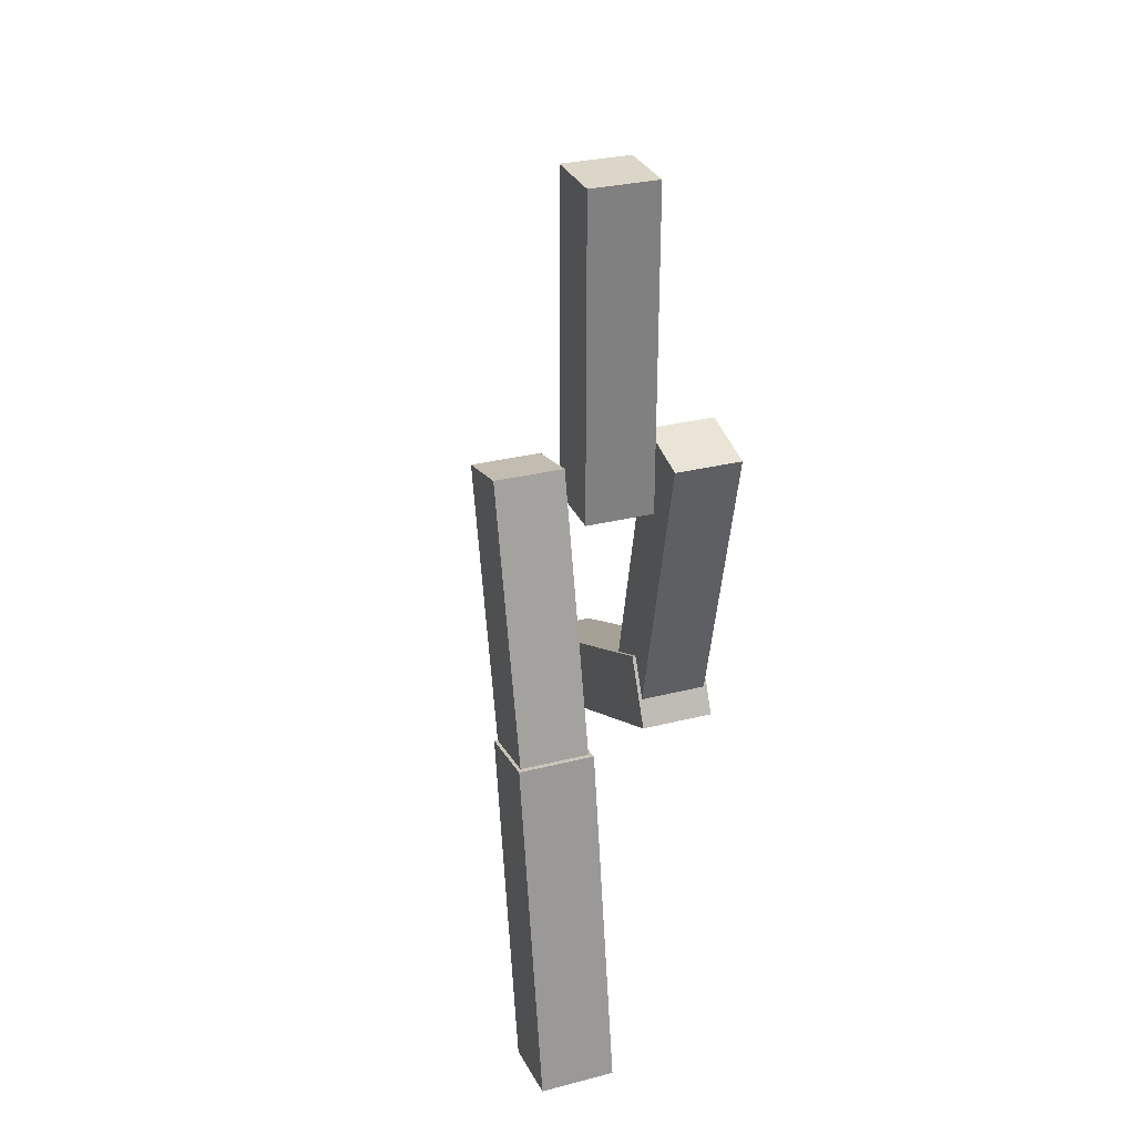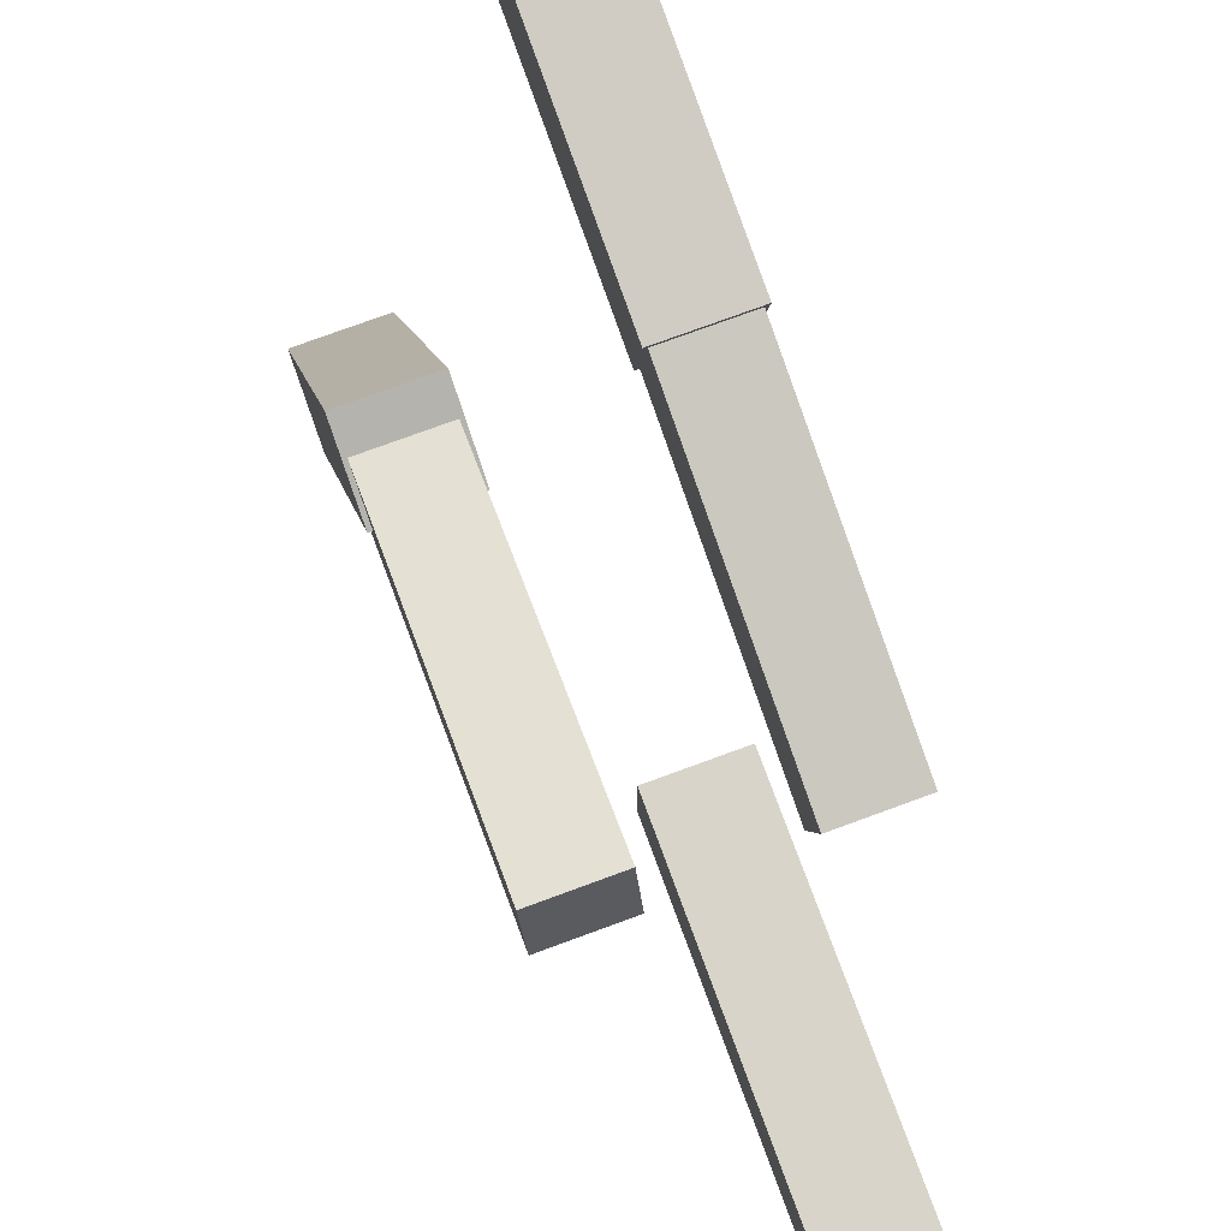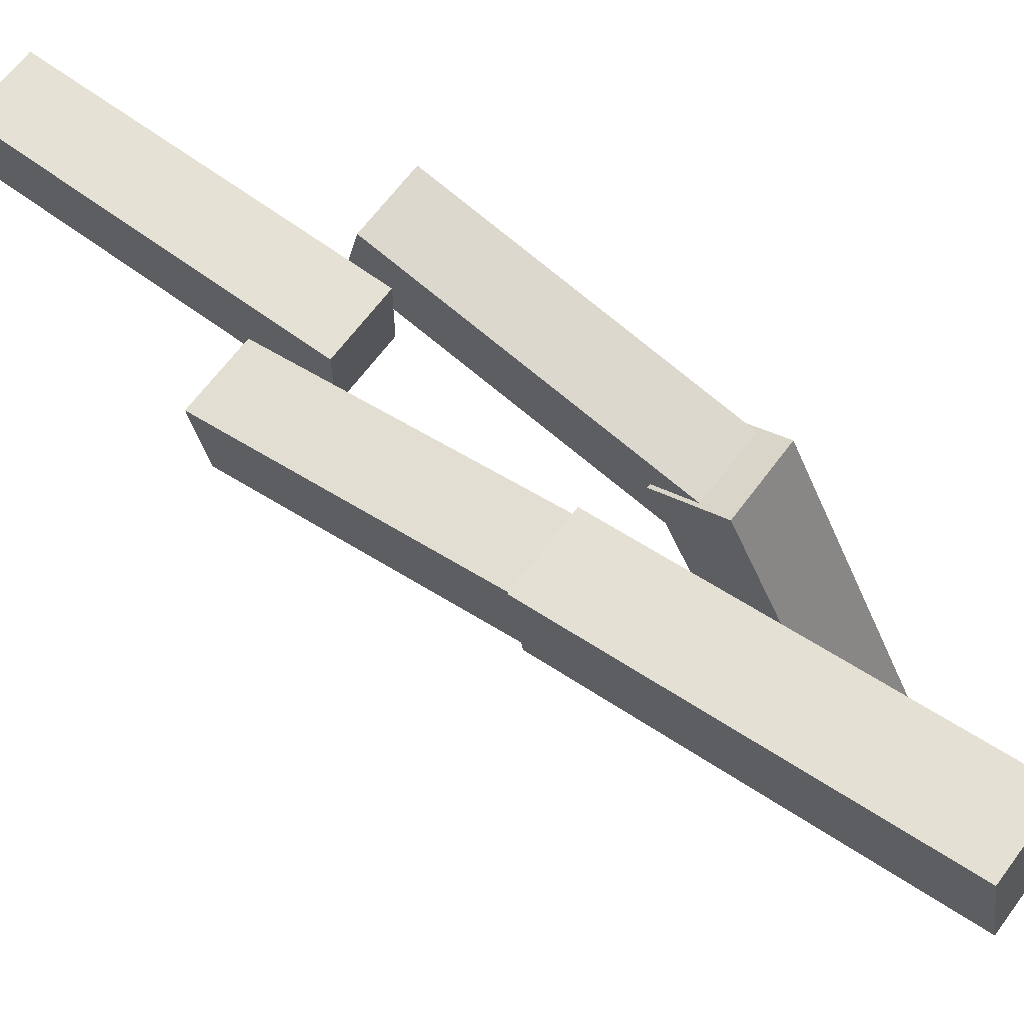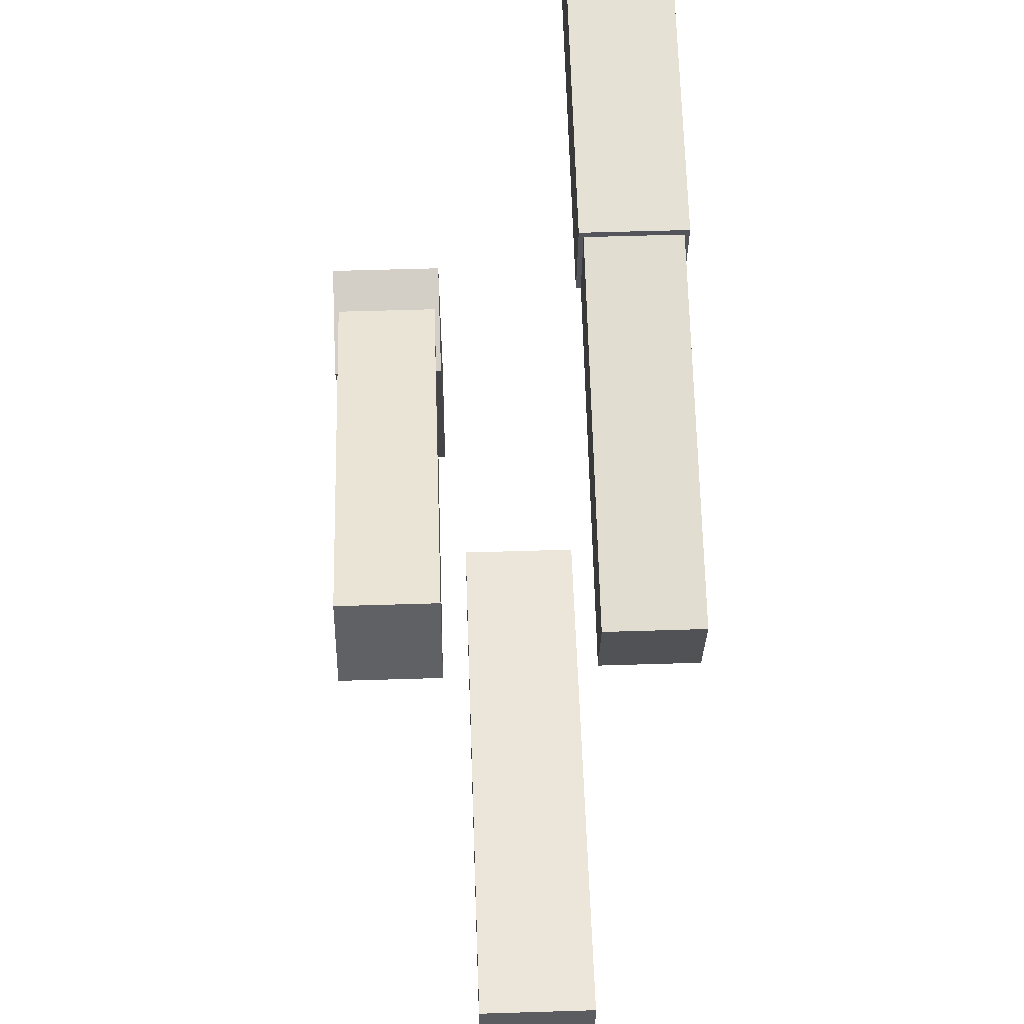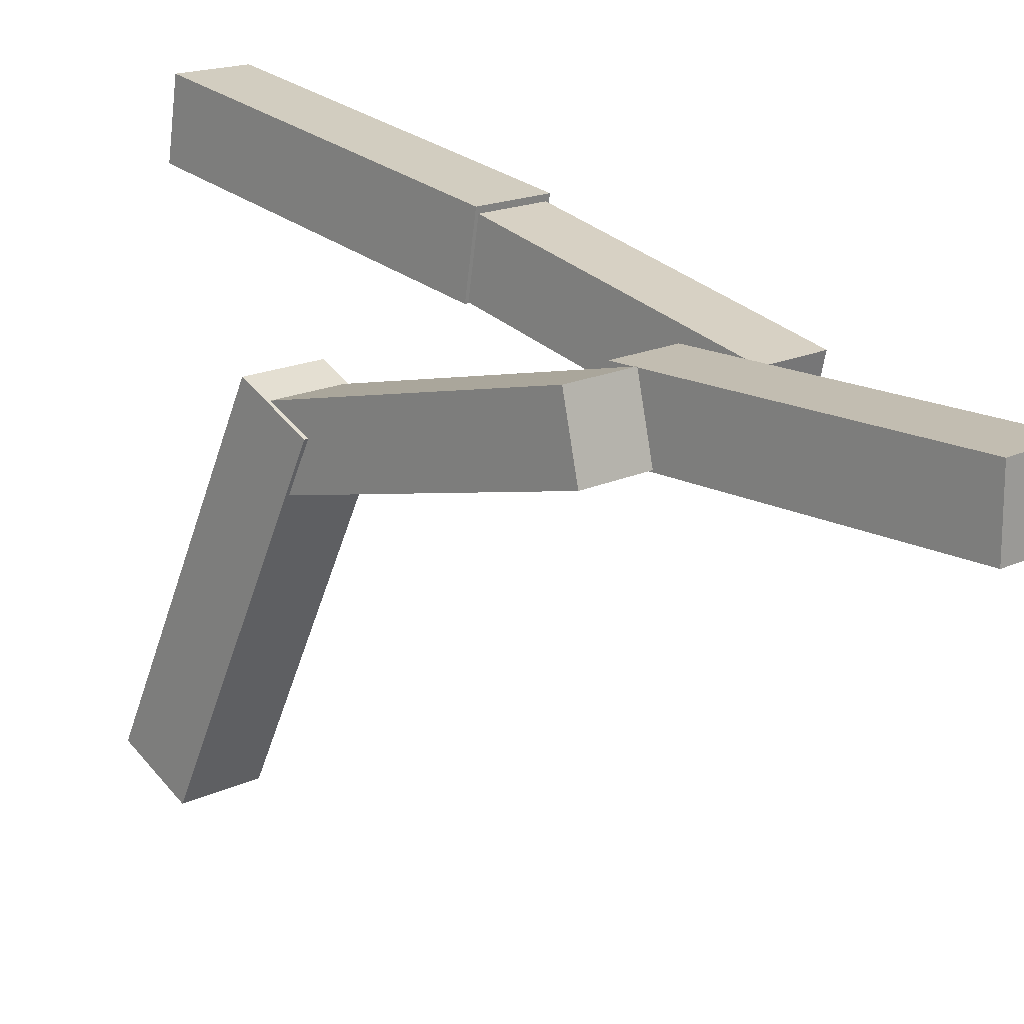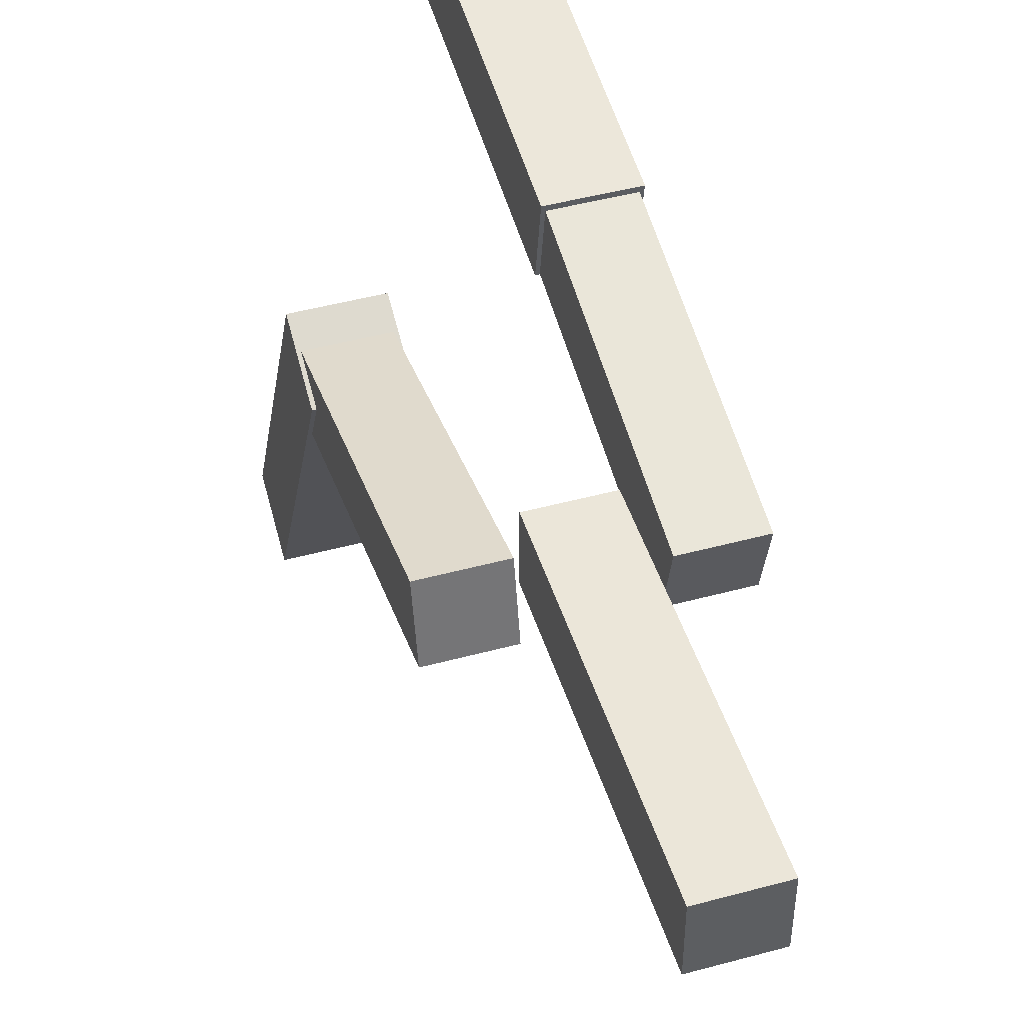
<metadata>
{"format":"obj","ext":"obj","renderer":"f3d","projection":"perspective","resolution":1024,"background":"white","views":[{"elev":30.2,"azim":-20.3,"up":"+Y"},{"elev":75.7,"azim":159.8,"up":"+Z"},{"elev":65.0,"azim":-53.5,"up":"+Z"},{"elev":55.4,"azim":178.1,"up":"+Z"},{"elev":17.0,"azim":136.2,"up":"+Z"},{"elev":46.8,"azim":162.9,"up":"+Z"}]}
</metadata>
<code>
o Cube.004
v 0.2 3.3 -0.2
v 0.2 3.3 0.2
v -0.2 3.3 0.2
v -0.2 3.3 -0.2
v 0.2 5.2 -0.2
v 0.2 5.2 0.2
v -0.2 5.2 0.2
v -0.2 5.2 -0.2
f 1 2 4
f 5 8 6
f 1 5 2
f 2 6 3
f 3 7 4
f 5 1 8
f 2 3 4
f 8 7 6
f 5 6 2
f 6 7 3
f 7 8 4
f 1 4 8
o Cube
v 0.7 1.786 -0.5706
v 0.7 1.698 -0.1805
v 0.3 1.698 -0.1805
v 0.3 1.786 -0.5706
v 0.7 3.639 -0.1509
v 0.7 3.551 0.2392
v 0.3 3.551 0.2392
v 0.3 3.639 -0.1509
f 9 10 12
f 13 16 14
f 9 13 10
f 10 14 11
f 11 15 12
f 13 9 16
f 10 11 12
f 16 15 14
f 13 14 10
f 14 15 11
f 15 16 12
f 9 12 16
o Cube.003
v 0.72 1.167 -2.144
v 0.72 0.7708 -1.952
v 0.28 0.7708 -1.952
v 0.28 1.167 -2.144
v 0.72 2.079 -0.2639
v 0.72 1.683 -0.07184
v 0.28 1.683 -0.07184
v 0.28 2.079 -0.2639
f 17 18 20
f 21 24 22
f 17 21 18
f 18 22 19
f 19 23 20
f 21 17 24
f 18 19 20
f 24 23 22
f 21 22 18
f 22 23 19
f 23 24 20
f 17 20 24
o Cube.001
v -0.3 1.699 0.1953
v -0.3 1.791 0.5847
v -0.7 1.791 0.5847
v -0.7 1.699 0.1953
v -0.3 3.549 -0.2405
v -0.3 3.641 0.1488
v -0.7 3.641 0.1488
v -0.7 3.549 -0.2405
f 25 26 28
f 29 32 30
f 25 29 26
f 26 30 27
f 27 31 28
f 29 25 32
f 26 27 28
f 32 31 30
f 29 30 26
f 30 31 27
f 31 32 28
f 25 28 32
o Cube.002
v -0.28 -0.0925 0.4699
v -0.28 -0.02027 0.9039
v -0.72 -0.02027 0.9039
v -0.72 -0.0925 0.4699
v -0.28 1.969 0.1268
v -0.28 2.041 0.5608
v -0.72 2.041 0.5608
v -0.72 1.969 0.1268
f 33 34 36
f 37 40 38
f 33 37 34
f 34 38 35
f 35 39 36
f 37 33 40
f 34 35 36
f 40 39 38
f 37 38 34
f 38 39 35
f 39 40 36
f 33 36 40

</code>
